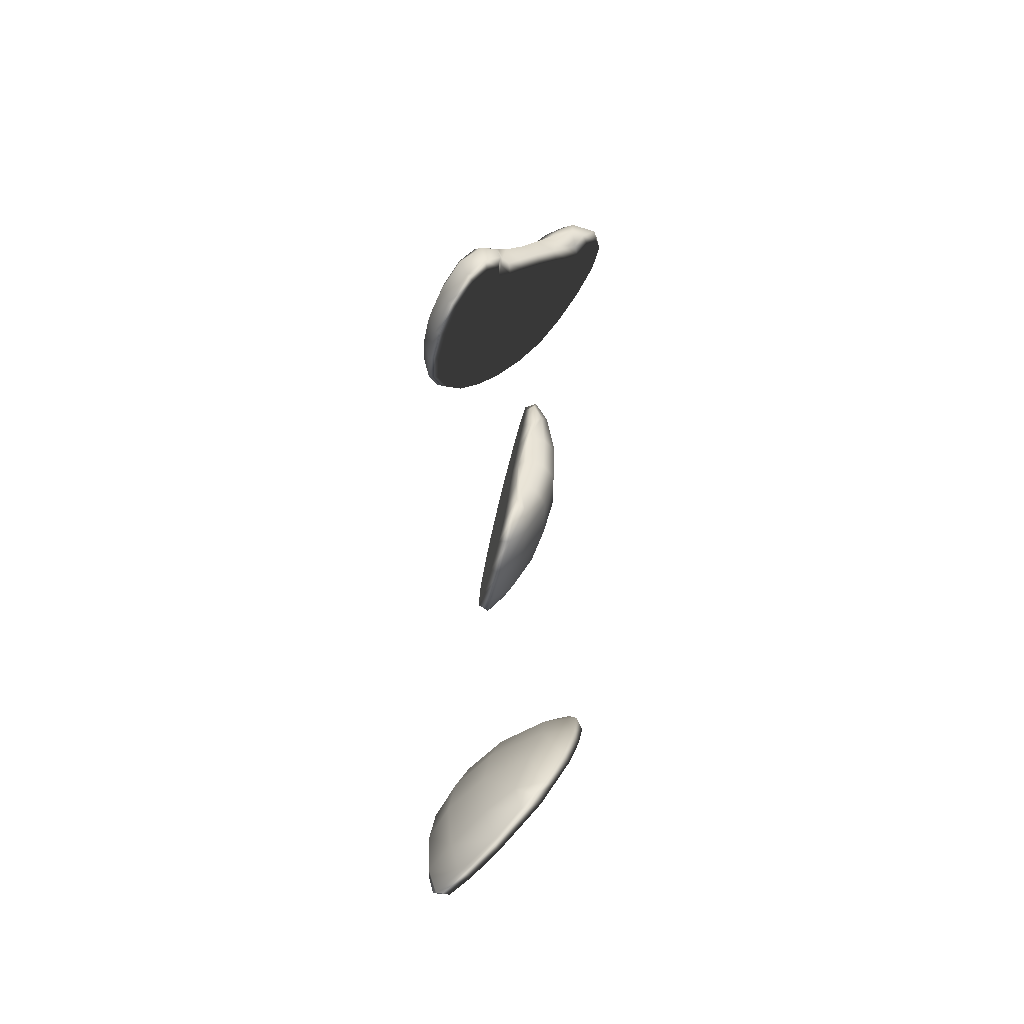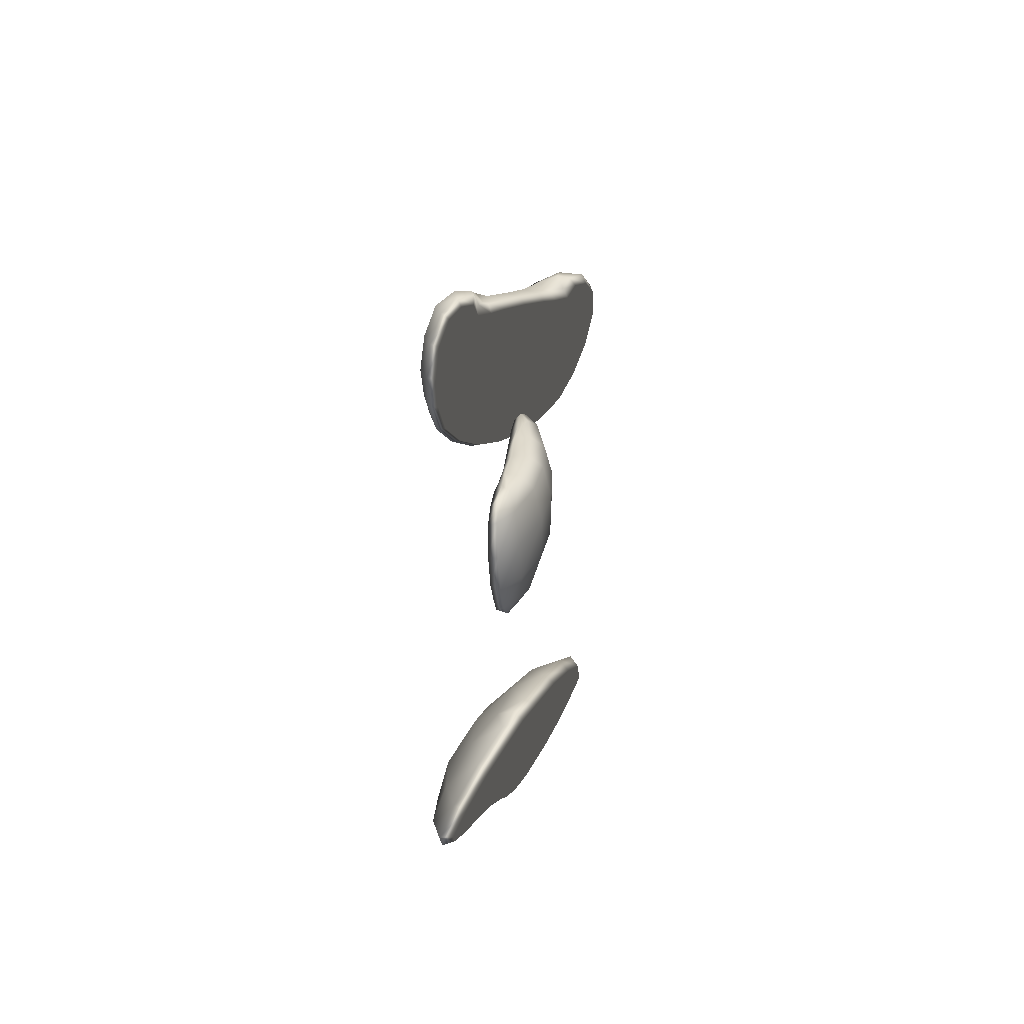
<metadata>
{"format":"obj","ext":"obj","renderer":"f3d","projection":"perspective","resolution":1024,"background":"white","views":[{"elev":-44.3,"azim":79.4,"up":"+Z"},{"elev":-56.3,"azim":94.2,"up":"+Z"}]}
</metadata>
<code>
g m_plated_burrito_mushroom_01
v 0.08761 0.2118 -0.3921
v 0.06982 0.1894 -0.4059
v 0.05627 0.1904 -0.3624
v 0.08552 0.2242 -0.357
v 0.03906 0.1989 -0.3243
v 0.07348 0.2402 -0.3187
v 0.023 0.1648 -0.3747
v 0.03795 0.1658 -0.4214
v 0.004189 0.1733 -0.3351
v -0.008866 0.153 -0.3846
v 0.005709 0.152 -0.4276
v -0.02696 0.1606 -0.3479
v -0.02529 0.1582 -0.3912
v -0.01415 0.1548 -0.4217
v -0.04145 0.1656 -0.3573
v -0.04852 0.1803 -0.3657
v -0.03345 0.1725 -0.3956
v 0.04686 0.2467 -0.2852
v 0.01744 0.213 -0.2903
v 0.01781 0.2524 -0.2626
v -0.008725 0.235 -0.2602
v -0.01771 0.1884 -0.2992
v -0.04503 0.214 -0.2674
v -0.0468 0.1751 -0.3142
v -0.07196 0.1971 -0.2835
v -0.06017 0.1785 -0.3264
v -0.07826 0.192 -0.3028
v -0.06488 0.1908 -0.3373
v -0.04428 0.1893 -0.3662
v -0.0329 0.1765 -0.3954
v -0.02615 0.186 -0.3946
v -0.03683 0.1979 -0.3649
v -0.06341 0.1943 -0.3388
v -0.05669 0.2036 -0.3382
v 0.003746 0.2684 -0.2503
v 0.01885 0.2724 -0.2545
v -0.007052 0.2716 -0.2583
v 0.01394 0.2792 -0.2621
v 0.0315 0.2742 -0.2633
v 0.03209 0.2797 -0.2762
v 0.06062 0.2736 -0.2873
v 0.03209 0.2797 -0.2762
v 0.05659 0.2795 -0.2967
v 0.08343 0.2651 -0.3211
v 0.05659 0.2795 -0.2967
v 0.0763 0.2716 -0.327
v 0.09849 0.2516 -0.3575
v 0.0763 0.2716 -0.327
v 0.08966 0.2596 -0.3593
v 0.1003 0.2342 -0.391
v 0.08966 0.2596 -0.3593
v 0.09104 0.2445 -0.3872
v 0.09934 0.2257 -0.4039
v 0.09104 0.2445 -0.3872
v 0.09222 0.2337 -0.4074
v 0.09274 0.2166 -0.4152
v 0.08115 0.2204 -0.422
v 0.07436 0.1957 -0.4369
v 0.08115 0.2204 -0.422
v 0.06512 0.2021 -0.4412
v 0.04285 0.1732 -0.4505
v 0.06512 0.2021 -0.4412
v 0.03921 0.1839 -0.4521
v 0.01 0.1582 -0.452
v 0.03921 0.1839 -0.4521
v 0.009702 0.17 -0.4526
v -0.01134 0.1586 -0.4394
v 0.009702 0.17 -0.4526
v -0.006395 0.1692 -0.4406
v -0.02299 0.1655 -0.4158
v -0.006395 0.1692 -0.4406
v -0.01896 0.1758 -0.4187
v -0.01896 0.1758 -0.4187
v -0.02615 0.186 -0.3946
v -0.03396 0.2437 0.08085
v -0.04758 0.2438 0.04617
v -0.005059 0.2587 0.04545
v -0.004416 0.251 0.0903
v -0.005036 0.2569 0.002929
v -0.05564 0.2377 0.004181
v 0.03845 0.2628 0.04816
v 0.03771 0.2529 0.09609
v 0.03939 0.2608 0.003601
v 0.07319 0.2565 0.04691
v 0.07287 0.2494 0.09167
v 0.07477 0.2547 0.00542
v 0.0858 0.2433 0.04573
v 0.08628 0.2408 0.07829
v 0.08661 0.2414 0.007576
v 0.08721 0.2233 0.01009
v 0.08645 0.2263 0.04428
v -0.04563 0.2322 -0.03738
v -0.003107 0.2471 -0.03845
v -0.03045 0.2229 -0.06997
v -0.0004676 0.2275 -0.07943
v 0.0405 0.2507 -0.03983
v 0.04188 0.2281 -0.08324
v 0.0751 0.2452 -0.03506
v 0.07677 0.2262 -0.07617
v 0.08756 0.2329 -0.02965
v 0.0895 0.2217 -0.06025
v 0.08803 0.2169 -0.02363
v 0.07932 0.2172 0.01072
v 0.08389 0.2231 0.04364
v 0.06851 0.2134 0.01097
v 0.07354 0.2182 0.04398
v 0.07496 0.2091 -0.02182
v 0.08546 0.2141 -0.02231
v -0.03012 0.2073 -0.08934
v -0.04351 0.2089 -0.0801
v -0.04086 0.1987 -0.07618
v -0.0212 0.1976 -0.08718
v -0.05149 0.2012 -0.05616
v -0.05249 0.2098 -0.06771
v -0.06998 0.2144 -0.03471
v -0.06648 0.2046 -0.02856
v -0.05149 0.2012 -0.05616
v -0.07573 0.2199 0.006097
v -0.07157 0.2095 0.007577
v -0.06648 0.2046 -0.02856
v -0.0719 0.2256 0.04713
v -0.0689 0.2146 0.04406
v -0.07157 0.2095 0.007577
v -0.05599 0.2303 0.08104
v -0.05541 0.2189 0.07265
v -0.0689 0.2146 0.04406
v -0.04755 0.2329 0.09366
v -0.04478 0.222 0.0928
v -0.05541 0.2189 0.07265
v -0.02517 0.2241 0.104
v -0.0346 0.2341 0.1034
v -0.003297 0.2374 0.1191
v 0.002502 0.2266 0.1175
v -0.02517 0.2241 0.104
v 0.03748 0.2391 0.1231
v 0.03558 0.228 0.1214
v 0.002502 0.2266 0.1175
v 0.07251 0.2379 0.1144
v 0.06702 0.2276 0.1128
v 0.03558 0.228 0.1214
v 0.08662 0.2331 0.09443
v 0.07754 0.2255 0.09604
v 0.06702 0.2276 0.1128
v 0.0866 0.2299 0.06776
v 0.07893 0.222 0.07024
v 0.07754 0.2255 0.09604
v 0.07354 0.2182 0.04398
v 0.07893 0.222 0.07024
v -0.0653 0.2654 0.3846
v -0.07629 0.2409 0.3572
v -0.07196 0.2474 0.3488
v -0.06118 0.2716 0.376
v -0.05967 0.2264 0.3701
v -0.05203 0.2464 0.3923
v -0.04267 0.2396 0.3918
v -0.04924 0.2224 0.3721
v -0.06305 0.2024 0.3419
v -0.05261 0.1998 0.3459
v -0.07786 0.2148 0.3265
v -0.07303 0.2222 0.3193
v -0.07196 0.2474 0.3488
v -0.05345 0.177 0.3111
v -0.05261 0.1998 0.3459
v -0.04345 0.1755 0.3162
v -0.06932 0.189 0.2952
v -0.06516 0.1979 0.2896
v -0.07303 0.2222 0.3193
v -0.05396 0.1651 0.265
v -0.05059 0.1752 0.2612
v -0.06516 0.1979 0.2896
v -0.03935 0.1531 0.2809
v -0.04345 0.1755 0.3162
v -0.02992 0.1523 0.2872
v -0.03034 0.1452 0.239
v -0.02823 0.1559 0.2359
v -0.05059 0.1752 0.2612
v -0.01604 0.1355 0.2578
v -0.02992 0.1523 0.2872
v -0.007891 0.1362 0.2657
v 0.006868 0.1237 0.2408
v 0.01209 0.1256 0.2509
v -0.000868 0.1312 0.2189
v 0.001022 0.1421 0.2161
v -0.02823 0.1559 0.2359
v 0.03426 0.1263 0.2091
v 0.03539 0.1373 0.2065
v 0.001022 0.1421 0.2161
v 0.03609 0.12 0.2334
v 0.01209 0.1256 0.2509
v 0.03776 0.1226 0.2444
v 0.07411 0.1274 0.2056
v 0.07391 0.1386 0.2036
v 0.03539 0.1373 0.2065
v 0.07247 0.1198 0.2286
v 0.03776 0.1226 0.2444
v 0.07163 0.122 0.2397
v 0.1141 0.135 0.2101
v 0.1107 0.1454 0.2074
v 0.07391 0.1386 0.2036
v 0.1116 0.1279 0.2339
v 0.07163 0.122 0.2397
v 0.1083 0.1297 0.2447
v 0.1442 0.1503 0.224
v 0.1373 0.1588 0.2201
v 0.1107 0.1454 0.2074
v 0.1416 0.143 0.2475
v 0.1083 0.1297 0.2447
v 0.1342 0.1426 0.2568
v 0.1525 0.168 0.2422
v 0.1438 0.1723 0.2354
v 0.1373 0.1588 0.2201
v 0.1472 0.1644 0.269
v 0.1342 0.1426 0.2568
v 0.1394 0.158 0.2745
v 0.1439 0.1859 0.2616
v 0.1375 0.185 0.2511
v 0.1438 0.1723 0.2354
v 0.1423 0.1826 0.2753
v 0.1301 0.1865 0.294
v 0.1394 0.158 0.2745
v 0.1254 0.1776 0.2992
v 0.1205 0.1929 0.2911
v 0.1146 0.1978 0.3161
v 0.1087 0.2 0.3113
v 0.1254 0.1776 0.2992
v 0.1068 0.1896 0.3155
v 0.1059 0.2193 0.3388
v 0.0983 0.2115 0.3422
v 0.1146 0.1978 0.3161
v 0.1294 0.1899 0.266
v 0.1208 0.1884 0.2571
v 0.1209 0.1997 0.2833
v 0.1136 0.2026 0.2747
v 0.1208 0.1884 0.2571
v 0.1161 0.2127 0.2992
v 0.1082 0.2174 0.2928
v 0.1136 0.2026 0.2747
v 0.1146 0.1978 0.3161
v 0.1064 0.2348 0.3265
v 0.09856 0.2393 0.3197
v 0.1082 0.2174 0.2928
v 0.09592 0.2368 0.3642
v 0.09508 0.2565 0.3534
v 0.08736 0.2608 0.3464
v 0.09856 0.2393 0.3197
v 0.08831 0.2599 0.3738
v 0.08771 0.2689 0.3687
v 0.07889 0.2749 0.3639
v 0.08736 0.2608 0.3464
v 0.08387 0.2847 0.3831
v 0.07261 0.2892 0.3816
v 0.08249 0.2995 0.3925
v 0.09266 0.2926 0.3934
v 0.07889 0.2749 0.3639
v 0.09606 0.2788 0.3942
v 0.09115 0.2812 0.4133
v 0.09529 0.2589 0.3834
v 0.09046 0.2501 0.3888
v 0.08479 0.2718 0.415
v 0.08525 0.308 0.4152
v 0.07659 0.3123 0.4083
v 0.08249 0.2995 0.3925
v 0.06977 0.2926 0.4323
v 0.08479 0.2718 0.415
v 0.06748 0.2816 0.4285
v 0.06429 0.3167 0.4294
v 0.05984 0.32 0.4193
v 0.07659 0.3123 0.4083
v 0.03363 0.2902 0.4344
v 0.06748 0.2816 0.4285
v 0.0362 0.2798 0.4301
v 0.02801 0.3143 0.4317
v 0.02758 0.3184 0.4211
v 0.05984 0.32 0.4193
v -0.004037 0.2791 0.4254
v 0.0362 0.2798 0.4301
v 0.0008174 0.2694 0.4219
v -0.009899 0.3023 0.4217
v -0.007106 0.3072 0.4119
v 0.02758 0.3184 0.4211
v -0.03217 0.2621 0.409
v 0.0008174 0.2694 0.4219
v -0.02522 0.2537 0.4063
v -0.04201 0.2851 0.4053
v -0.03834 0.2908 0.3961
v -0.007106 0.3072 0.4119
v -0.02522 0.2537 0.4063
v -0.04267 0.2396 0.3918
v -0.06118 0.2716 0.376
v -0.03834 0.2908 0.3961
v 0.08961 0.2397 0.3602
v 0.0862 0.2323 0.3683
v 0.09046 0.2501 0.3888
v 0.0983 0.2115 0.3422
v 0.08961 0.2397 0.3602
v 0.08961 0.2397 0.3602
v 0.09592 0.2368 0.3642
v 0.09592 0.2368 0.3642
v -0.02863 0.2555 -0.2458
v -0.03553 0.2603 -0.2548
v -0.007052 0.2716 -0.2583
v -0.06296 0.2347 -0.2542
v -0.06371 0.2437 -0.2611
v -0.03553 0.2603 -0.2548
v -0.08689 0.2145 -0.2722
v -0.08463 0.2248 -0.2775
v -0.06371 0.2437 -0.2611
v -0.08919 0.2037 -0.2947
v -0.08491 0.2148 -0.295
v -0.08463 0.2248 -0.2775
v -0.07618 0.1964 -0.3171
v -0.0736 0.2075 -0.3173
v -0.08491 0.2148 -0.295
v -0.05669 0.2036 -0.3382
v -0.0736 0.2075 -0.3173
v 0.1375 0.185 0.2511
v -0.0212 0.1976 -0.08718
v 0.007196 0.1966 -0.09951
v 0.001877 0.2067 -0.1034
v 0.0428 0.2075 -0.1055
v 0.007196 0.1966 -0.09951
v 0.04061 0.1973 -0.101
v 0.07738 0.209 -0.09494
v 0.04061 0.1973 -0.101
v 0.07174 0.1995 -0.09092
v 0.09055 0.2096 -0.07397
v 0.07174 0.1995 -0.09092
v 0.08147 0.2021 -0.07359
v 0.08927 0.2141 -0.04717
v 0.08147 0.2021 -0.07359
v 0.08163 0.2057 -0.04776
v 0.08163 0.2057 -0.04776
v 0.07496 0.2091 -0.02182
v -0.03553 0.2603 -0.2548
v -0.06371 0.2437 -0.2611
v -0.08463 0.2248 -0.2775
v -0.08491 0.2148 -0.295
v 0.01394 0.2792 -0.2621
v 0.03209 0.2797 -0.2762
v -0.0736 0.2075 -0.3173
v 0.05659 0.2795 -0.2967
v -0.05669 0.2036 -0.3382
v 0.0763 0.2716 -0.327
v -0.03683 0.1979 -0.3649
v 0.08966 0.2596 -0.3593
v -0.02615 0.186 -0.3946
v 0.09104 0.2445 -0.3872
v -0.01896 0.1758 -0.4187
v -0.006395 0.1692 -0.4406
v 0.09222 0.2337 -0.4074
v 0.08115 0.2204 -0.422
v 0.06512 0.2021 -0.4412
v 0.03921 0.1839 -0.4521
v 0.009702 0.17 -0.4526
v 0.0362 0.2798 0.4301
v 0.06748 0.2816 0.4285
v 0.08479 0.2718 0.415
v 0.09046 0.2501 0.3888
v -0.02522 0.2537 0.4063
v -0.04924 0.2224 0.3721
v 0.0862 0.2323 0.3683
v -0.05261 0.1998 0.3459
v -0.04345 0.1755 0.3162
v 0.0983 0.2115 0.3422
v -0.02992 0.1523 0.2872
v 0.1068 0.1896 0.3155
v -0.007891 0.1362 0.2657
v 0.1254 0.1776 0.2992
v -0.04267 0.2396 0.3918
v 0.0008174 0.2694 0.4219
v 0.01209 0.1256 0.2509
v 0.03776 0.1226 0.2444
v 0.07163 0.122 0.2397
v 0.1083 0.1297 0.2447
v 0.1342 0.1426 0.2568
v 0.1394 0.158 0.2745
v 0.1373 0.1588 0.2201
v 0.1438 0.1723 0.2354
v 0.1375 0.185 0.2511
v 0.1208 0.1884 0.2571
v 0.07391 0.1386 0.2036
v 0.001022 0.1421 0.2161
v -0.02823 0.1559 0.2359
v 0.1136 0.2026 0.2747
v -0.05059 0.1752 0.2612
v 0.1082 0.2174 0.2928
v -0.06516 0.1979 0.2896
v 0.09856 0.2393 0.3197
v -0.07303 0.2222 0.3193
v 0.08736 0.2608 0.3464
v -0.07196 0.2474 0.3488
v 0.07889 0.2749 0.3639
v 0.07261 0.2892 0.3816
v -0.06118 0.2716 0.376
v -0.03834 0.2908 0.3961
v -0.007106 0.3072 0.4119
v 0.02758 0.3184 0.4211
v 0.05984 0.32 0.4193
v 0.07659 0.3123 0.4083
v 0.08249 0.2995 0.3925
v 0.002502 0.2266 0.1175
v 0.03558 0.228 0.1214
v 0.06702 0.2276 0.1128
v 0.07754 0.2255 0.09604
v -0.02517 0.2241 0.104
v 0.07893 0.222 0.07024
v -0.05541 0.2189 0.07265
v 0.07354 0.2182 0.04398
v -0.0689 0.2146 0.04406
v -0.07157 0.2095 0.007577
v 0.06851 0.2134 0.01097
v -0.06648 0.2046 -0.02856
v 0.07496 0.2091 -0.02182
v -0.05149 0.2012 -0.05616
v 0.08163 0.2057 -0.04776
v -0.04086 0.1987 -0.07618
v -0.0212 0.1976 -0.08718
v 0.007196 0.1966 -0.09951
v 0.08147 0.2021 -0.07359
v 0.04061 0.1973 -0.101
v 0.07174 0.1995 -0.09092
v -0.04478 0.222 0.0928
v 0.03539 0.1373 0.2065
v 0.1107 0.1454 0.2074
v -0.007052 0.2716 -0.2583
g m_plated_burrito_mushroom_01_0
f 3 2 1
f 4 3 1
f 5 3 4
f 6 5 4
f 3 7 2
f 7 8 2
f 9 7 3
f 5 9 3
f 7 10 8
f 10 11 8
f 12 10 7
f 9 12 7
f 10 13 11
f 13 14 11
f 15 13 10
f 12 15 10
f 15 16 13
f 16 17 13
f 13 17 14
f 5 6 18
f 19 5 18
f 9 5 19
f 19 18 20
f 21 19 20
f 22 19 21
f 22 9 19
f 12 9 22
f 23 22 21
f 24 22 23
f 24 12 22
f 15 12 24
f 25 24 23
f 26 24 25
f 26 15 24
f 16 15 26
f 27 26 25
f 28 16 26
f 28 26 27
f 16 29 17
f 29 16 28
f 29 30 17
f 30 29 31
f 29 32 31
f 29 33 32
f 33 29 28
f 33 34 32
f 21 20 35
f 35 20 36
f 37 35 36
f 38 37 36
f 36 39 38
f 20 39 36
f 39 40 38
f 20 18 39
f 18 41 39
f 39 41 42
f 41 43 42
f 18 6 41
f 6 44 41
f 45 41 44
f 46 45 44
f 44 6 47
f 48 44 47
f 49 48 47
f 6 4 47
f 47 4 50
f 51 47 50
f 52 51 50
f 4 1 50
f 50 1 53
f 54 50 53
f 55 54 53
f 53 56 55
f 1 56 53
f 56 57 55
f 1 2 56
f 2 58 56
f 56 58 59
f 58 60 59
f 2 8 58
f 8 61 58
f 58 61 62
f 61 63 62
f 8 11 61
f 11 64 61
f 61 64 65
f 64 66 65
f 11 14 64
f 14 67 64
f 64 67 68
f 67 69 68
f 14 70 67
f 67 70 71
f 70 72 71
f 17 70 14
f 17 30 70
f 73 70 30
f 74 73 30
f 77 76 75
f 78 77 75
f 77 79 76
f 79 80 76
f 81 77 78
f 82 81 78
f 83 79 77
f 81 83 77
f 84 81 82
f 85 84 82
f 86 83 81
f 84 86 81
f 87 84 85
f 88 87 85
f 89 86 84
f 87 89 84
f 90 89 87
f 91 90 87
f 91 87 88
f 80 79 92
f 79 93 92
f 79 83 93
f 92 93 94
f 93 95 94
f 93 96 95
f 83 96 93
f 83 86 96
f 96 97 95
f 96 98 97
f 86 98 96
f 86 89 98
f 98 99 97
f 98 100 99
f 89 100 98
f 89 90 100
f 100 101 99
f 90 102 100
f 100 102 101
f 103 90 91
f 90 103 102
f 104 103 91
f 105 103 104
f 106 105 104
f 105 107 103
f 107 108 103
f 103 108 102
f 94 95 109
f 94 109 110
f 110 109 111
f 109 112 111
f 111 113 110
f 113 114 110
f 114 94 110
f 92 94 114
f 115 92 114
f 116 115 114
f 117 116 114
f 80 92 115
f 118 80 115
f 118 115 119
f 115 120 119
f 80 118 121
f 121 118 122
f 118 123 122
f 76 80 121
f 76 121 124
f 124 121 125
f 121 126 125
f 75 76 124
f 75 124 127
f 127 124 128
f 124 129 128
f 128 130 127
f 130 131 127
f 131 75 127
f 78 75 131
f 132 78 131
f 133 132 131
f 134 133 131
f 82 78 132
f 135 82 132
f 136 135 132
f 137 136 132
f 85 82 135
f 138 85 135
f 139 138 135
f 140 139 135
f 88 85 138
f 141 88 138
f 142 141 138
f 143 142 138
f 144 88 141
f 145 144 141
f 146 145 141
f 144 91 88
f 104 91 144
f 147 104 144
f 148 147 144
f 151 150 149
f 152 151 149
f 150 153 149
f 153 154 149
f 154 153 155
f 153 156 155
f 153 157 156
f 157 153 150
f 157 158 156
f 159 157 150
f 160 159 150
f 161 160 150
f 162 157 159
f 157 162 163
f 162 164 163
f 165 162 159
f 166 165 159
f 167 166 159
f 162 165 168
f 169 168 165
f 170 169 165
f 171 162 168
f 162 171 172
f 171 173 172
f 171 168 174
f 174 168 175
f 168 176 175
f 177 171 174
f 178 171 177
f 179 178 177
f 177 180 179
f 180 181 179
f 177 174 182
f 180 177 182
f 183 182 174
f 184 183 174
f 182 185 180
f 186 185 182
f 187 186 182
f 185 188 180
f 180 188 189
f 188 190 189
f 185 191 188
f 192 191 185
f 193 192 185
f 191 194 188
f 188 194 195
f 194 196 195
f 191 197 194
f 198 197 191
f 199 198 191
f 197 200 194
f 194 200 201
f 200 202 201
f 197 203 200
f 204 203 197
f 205 204 197
f 203 206 200
f 200 206 207
f 206 208 207
f 203 209 206
f 210 209 203
f 211 210 203
f 209 212 206
f 213 206 212
f 214 213 212
f 209 215 212
f 216 215 209
f 217 216 209
f 215 218 212
f 218 219 212
f 212 219 220
f 219 221 220
f 219 218 222
f 222 223 219
f 223 224 219
f 219 224 225
f 224 226 225
f 226 224 227
f 228 226 227
f 229 227 224
f 218 230 222
f 215 230 218
f 231 230 215
f 222 230 232
f 233 232 230
f 234 233 230
f 232 235 222
f 236 235 232
f 237 236 232
f 235 238 222
f 239 227 238
f 235 239 238
f 239 235 240
f 235 241 240
f 227 239 242
f 239 243 242
f 244 243 239
f 245 244 239
f 242 243 246
f 243 247 246
f 247 243 248
f 243 249 248
f 250 246 247
f 251 250 247
f 250 251 252
f 253 250 252
f 254 251 247
f 250 255 246
f 250 253 255
f 255 253 256
f 257 255 256
f 255 257 246
f 258 257 256
f 259 258 256
f 253 260 256
f 260 253 261
f 253 262 261
f 256 260 263
f 256 263 264
f 263 265 264
f 260 266 263
f 266 260 267
f 260 268 267
f 263 266 269
f 270 263 269
f 271 270 269
f 266 272 269
f 272 266 273
f 266 274 273
f 269 272 275
f 276 269 275
f 277 276 275
f 272 278 275
f 278 272 279
f 272 280 279
f 275 278 281
f 282 275 281
f 283 282 281
f 278 284 281
f 284 278 285
f 278 286 285
f 281 284 154
f 287 281 154
f 288 287 154
f 284 149 154
f 149 284 289
f 284 290 289
f 292 291 257
f 293 292 257
f 295 292 294
f 227 295 294
f 227 297 296
f 296 298 257
f 298 246 257
f 300 299 35
f 301 300 35
f 299 21 35
f 23 21 299
f 302 23 299
f 303 302 299
f 304 303 299
f 25 23 302
f 305 25 302
f 306 305 302
f 307 306 302
f 27 25 305
f 308 27 305
f 309 308 305
f 310 309 305
f 311 27 308
f 312 311 308
f 313 312 308
f 311 28 27
f 33 28 311
f 314 33 311
f 315 314 311
f 316 231 215
f 319 318 317
f 109 319 317
f 95 319 109
f 95 97 319
f 97 320 319
f 319 320 321
f 320 322 321
f 97 99 320
f 99 323 320
f 320 323 324
f 323 325 324
f 99 101 323
f 101 326 323
f 323 326 327
f 326 328 327
f 101 329 326
f 326 329 330
f 329 331 330
f 102 329 101
f 102 108 329
f 329 108 332
f 108 333 332
f 336 335 334
f 337 336 334
f 337 334 338
f 337 338 339
f 340 337 339
f 340 339 341
f 342 340 341
f 342 341 343
f 344 342 343
f 344 343 345
f 346 344 345
f 346 345 347
f 348 346 347
f 349 348 347
f 350 349 347
f 350 351 349
f 351 352 349
f 352 353 349
f 353 354 349
f 357 356 355
f 358 357 355
f 358 355 359
f 358 359 360
f 361 358 360
f 362 361 360
f 362 363 361
f 363 364 361
f 363 365 364
f 365 366 364
f 365 367 366
f 367 368 366
f 359 369 360
f 355 370 359
f 367 371 368
f 371 372 368
f 372 373 368
f 373 374 368
f 374 375 368
f 375 376 368
f 379 378 377
f 380 379 377
f 380 377 381
f 380 381 382
f 380 382 383
f 384 380 383
f 384 383 385
f 386 384 385
f 386 385 387
f 388 386 387
f 388 387 389
f 390 388 389
f 390 389 391
f 392 390 391
f 393 392 391
f 394 393 391
f 394 395 393
f 395 396 393
f 396 397 393
f 397 398 393
f 398 399 393
f 399 400 393
f 403 402 401
f 404 403 401
f 404 401 405
f 406 404 405
f 406 405 407
f 408 406 407
f 409 408 407
f 409 410 408
f 410 411 408
f 410 412 411
f 412 413 411
f 412 414 413
f 414 415 413
f 414 416 415
f 416 417 415
f 417 418 415
f 418 419 415
f 418 420 419
f 420 421 419
f 405 422 407
f 381 423 382
f 377 424 381
f 334 425 338

</code>
